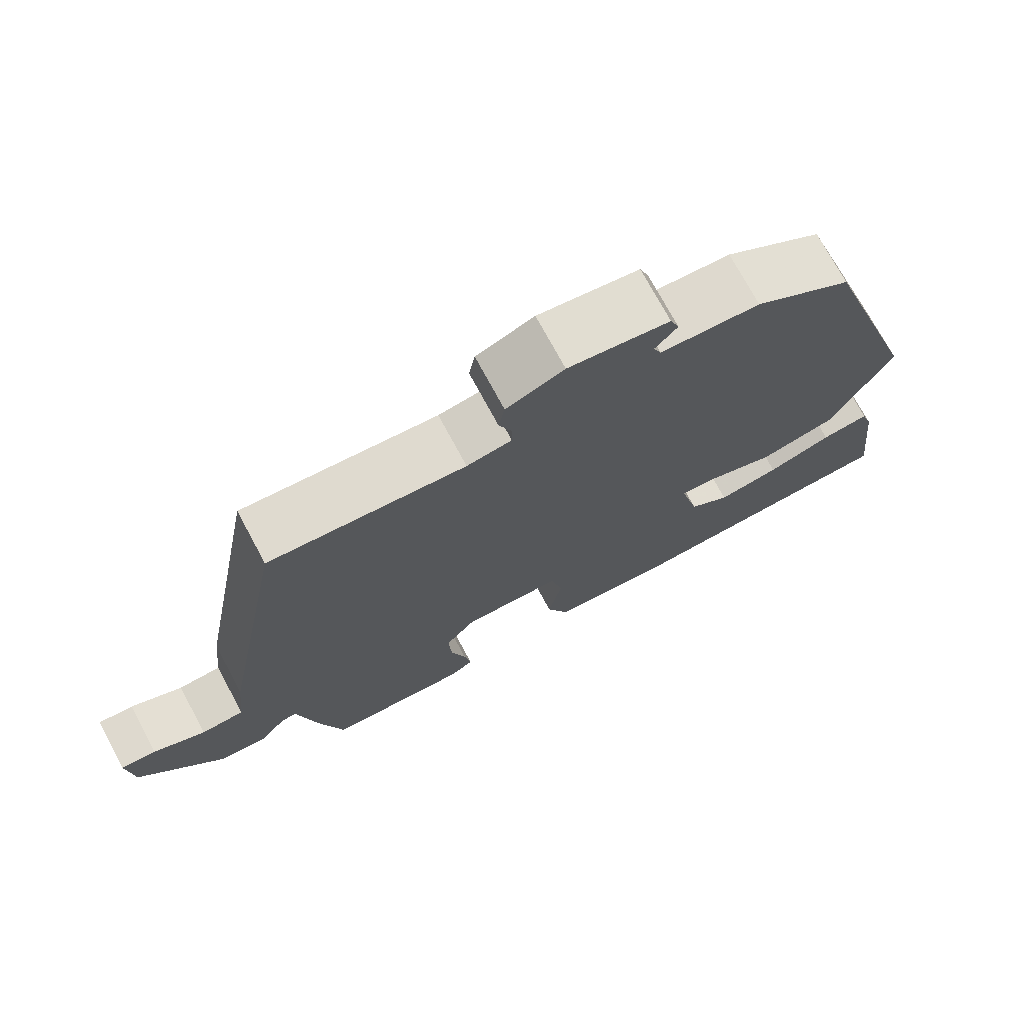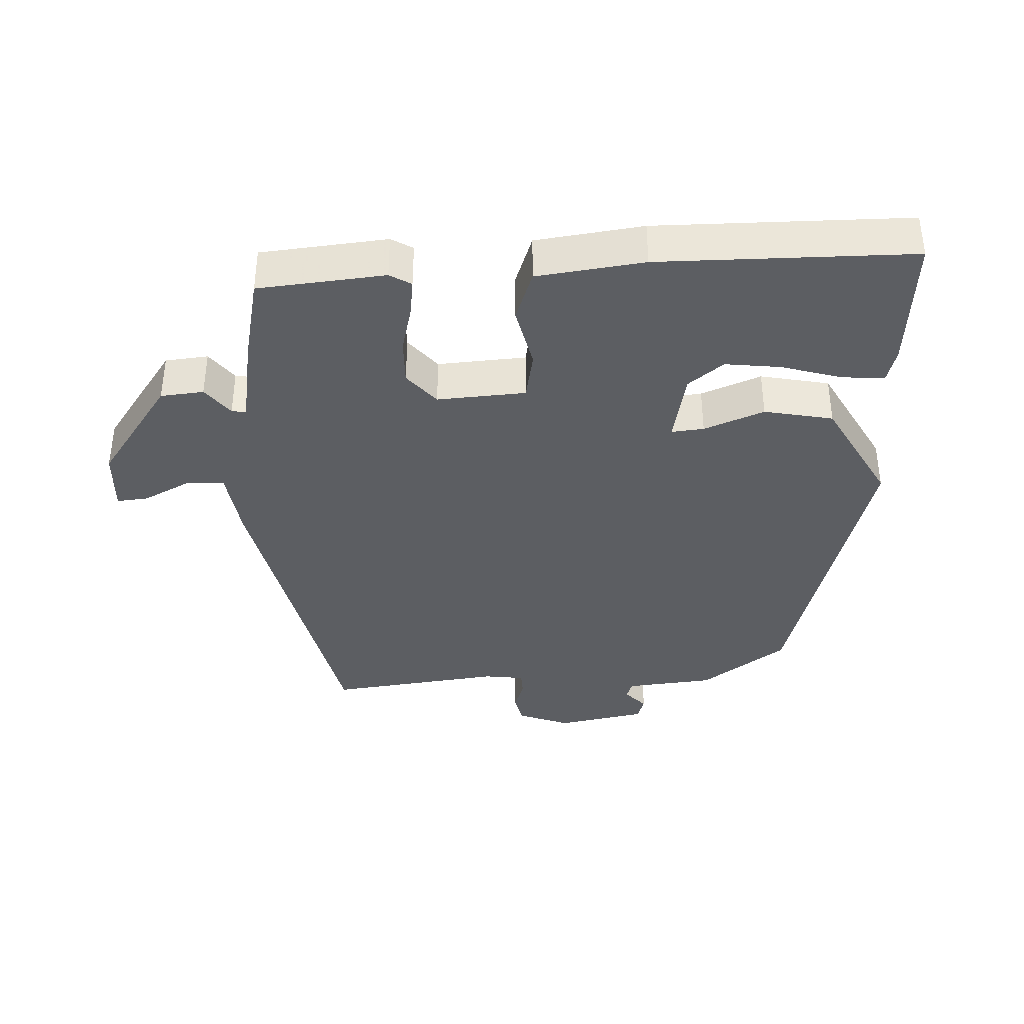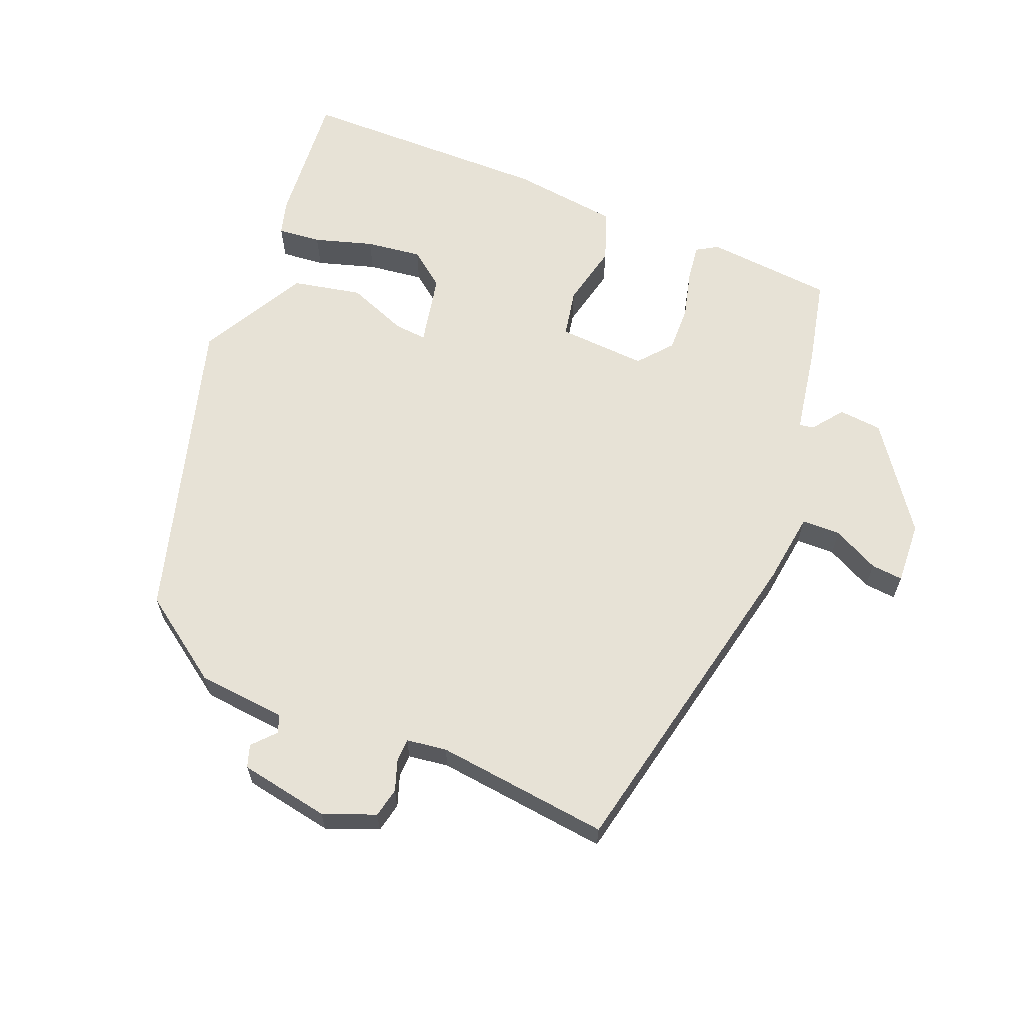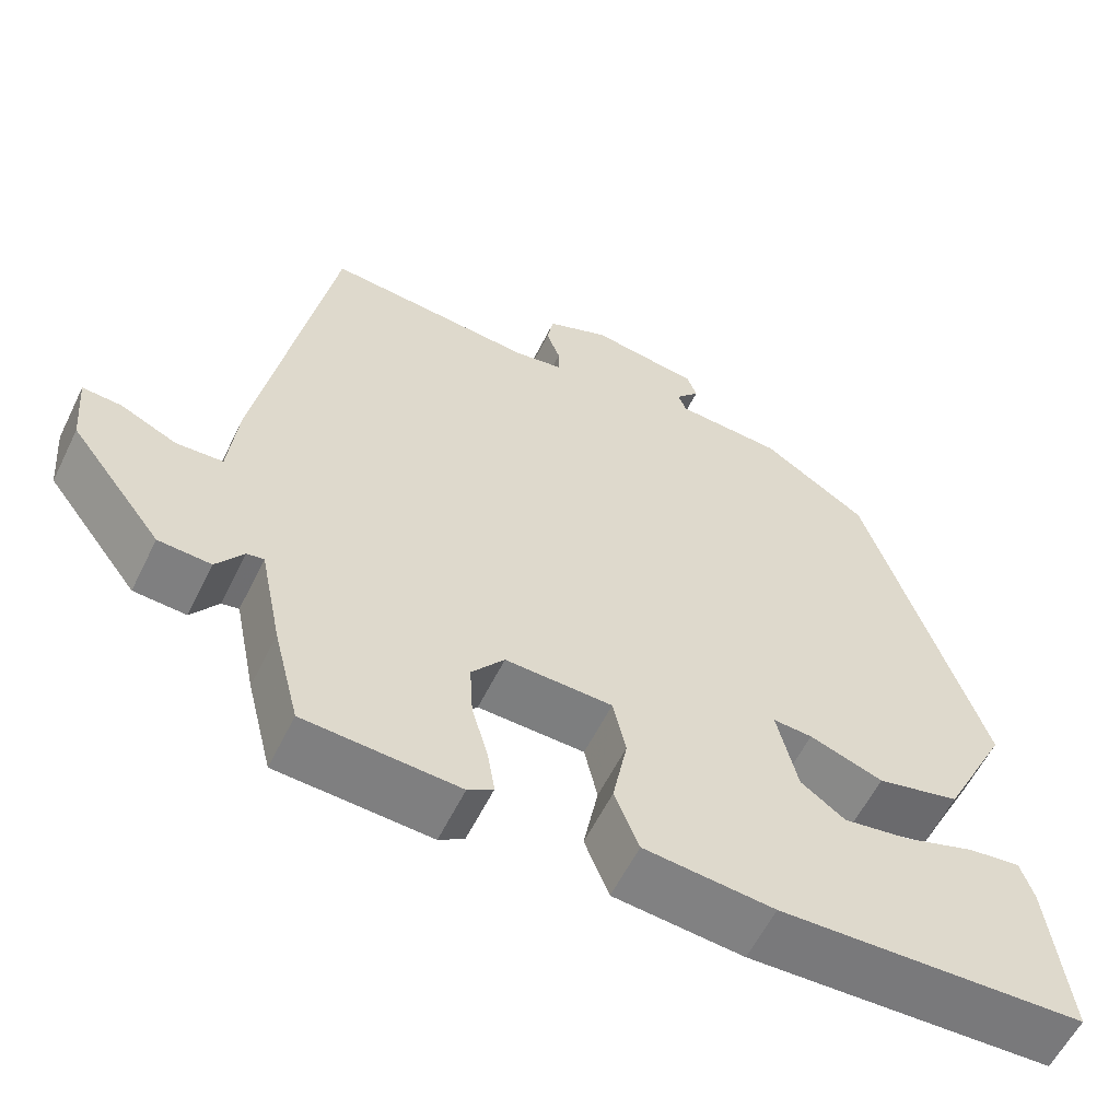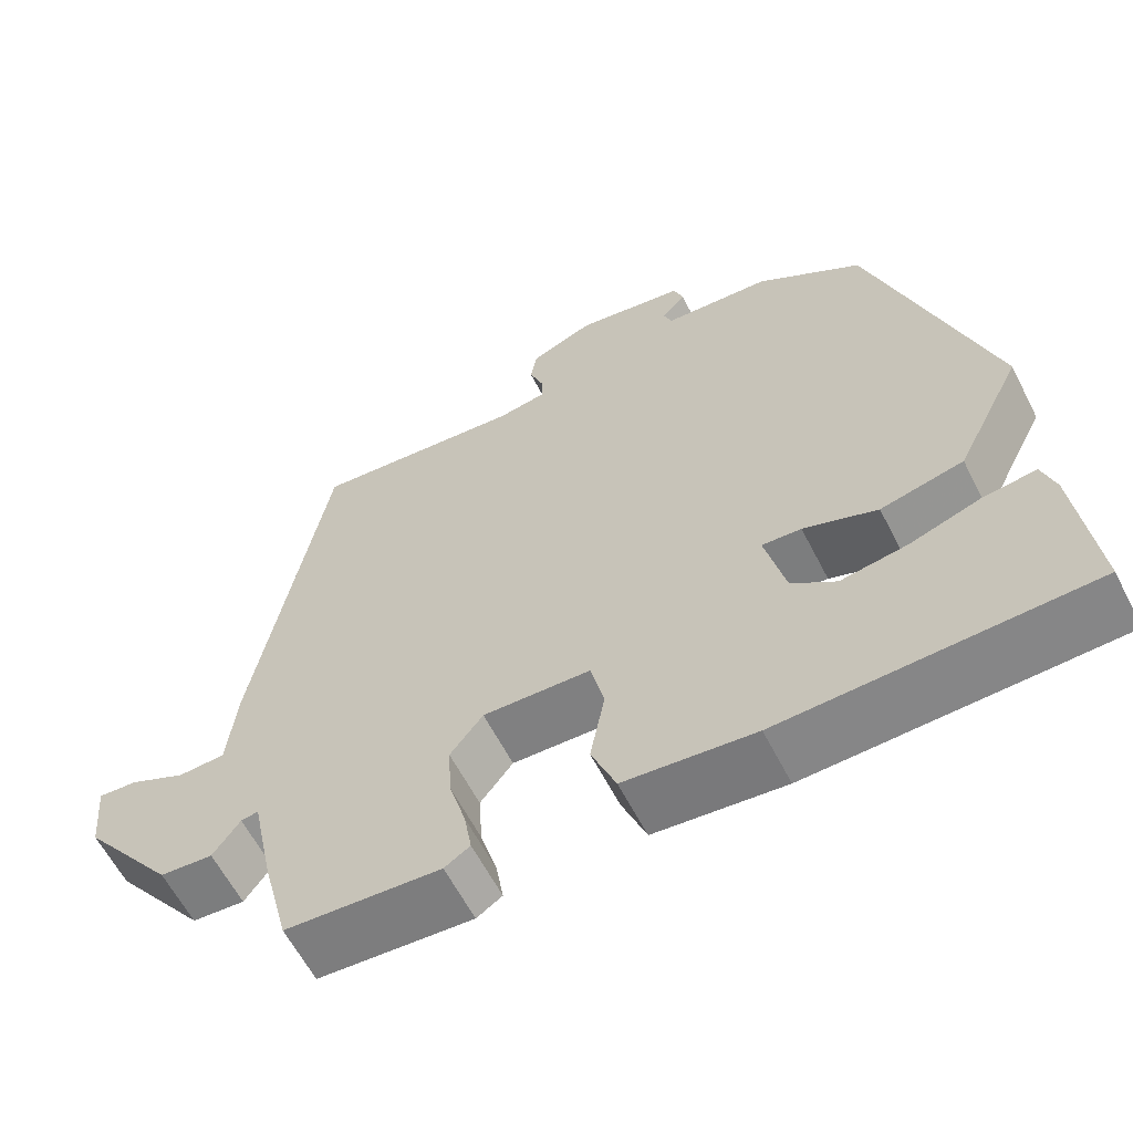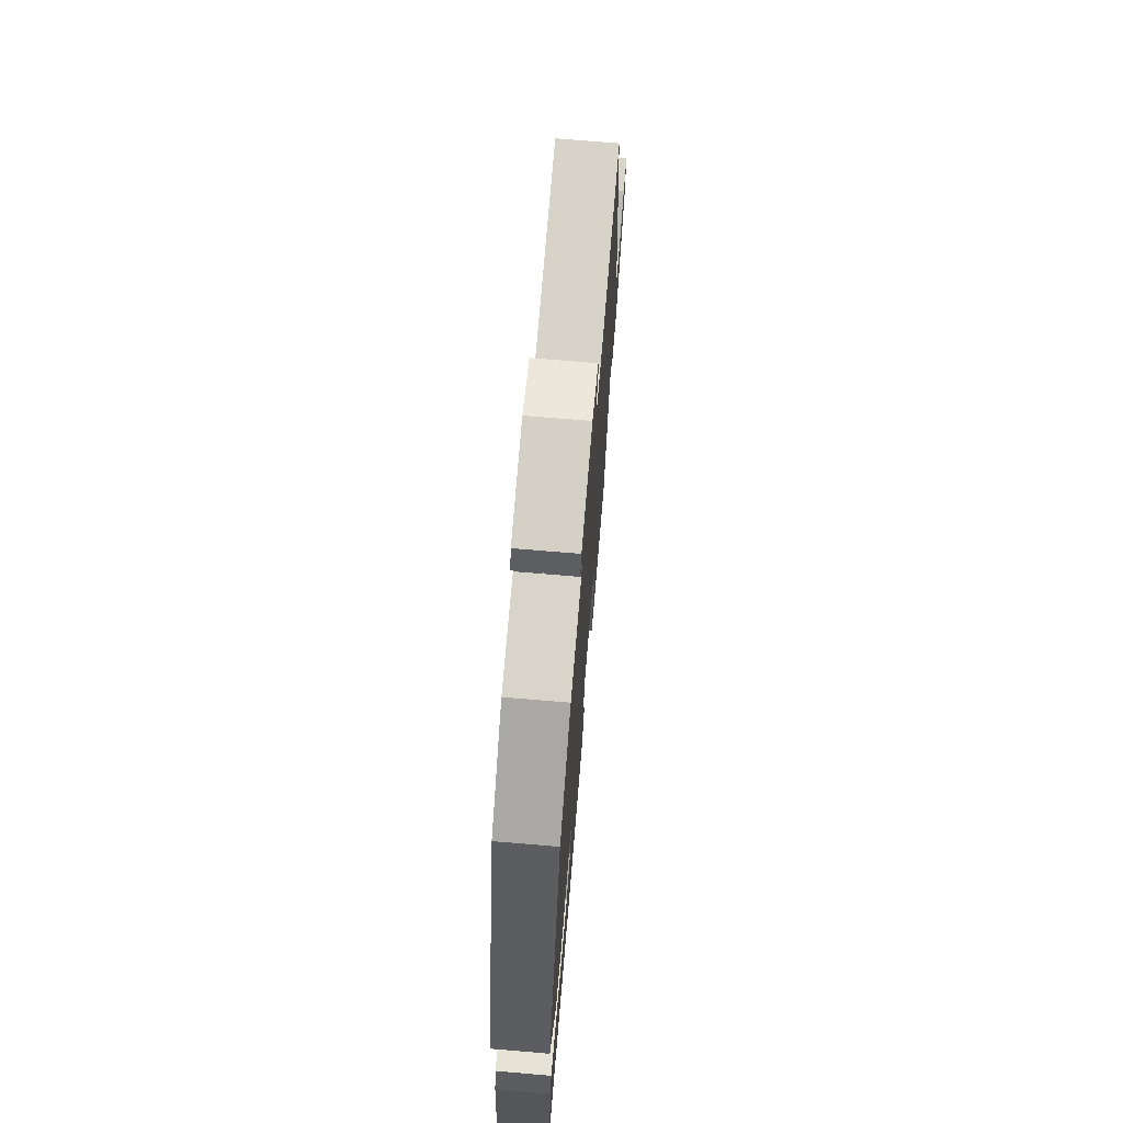
<metadata>
{"format":"obj","ext":"obj","renderer":"f3d","projection":"perspective","resolution":1024,"background":"white","views":[{"elev":73.7,"azim":151.7,"up":"+Z"},{"elev":-37.9,"azim":-175.3,"up":"+Y"},{"elev":63.2,"azim":23.9,"up":"+Y"},{"elev":-58.7,"azim":153.9,"up":"+Z"},{"elev":-61.0,"azim":-152.9,"up":"+Z"},{"elev":71.3,"azim":-85.2,"up":"+Z"}]}
</metadata>
<code>
v -0.492 0.07 -0.498
v -0.469 0.07 -0.297
v -0.453 0.07 -0.247
v -0.389 0.07 -0.255
v -0.303 0.07 -0.284
v -0.221 0.07 -0.297
v -0.167 0.07 -0.258
v -0.142 0.07 -0.152
v -0.19 0.07 -0.155
v -0.28 0.07 -0.187
v -0.381 0.07 -0.163
v -0.462 0.07 -0.002
v -0.318 0.07 0.447
v -0.189 0.07 0.532
v -0.058 0.07 0.54
v -0.048 0.07 0.566
v -0.077 0.07 0.6
v -0.065 0.07 0.633
v 0.068 0.07 0.653
v 0.144 0.07 0.621
v 0.152 0.07 0.577
v 0.135 0.07 0.532
v 0.135 0.07 0.498
v 0.194 0.07 0.488
v 0.451 0.07 0.51
v 0.54 0.07 0.019
v 0.551 0.07 -0.087
v 0.608 0.07 -0.09
v 0.677 0.07 -0.058
v 0.724 0.07 -0.055
v 0.716 0.07 -0.147
v 0.603 0.07 -0.295
v 0.539 0.07 -0.299
v 0.506 0.07 -0.253
v 0.485 0.07 -0.249
v 0.458 0.07 -0.38
v 0.426 0.07 -0.506
v 0.238 0.07 -0.517
v 0.207 0.07 -0.497
v 0.216 0.07 -0.443
v 0.236 0.07 -0.373
v 0.24 0.07 -0.305
v 0.2 0.07 -0.254
v 0.069 0.07 -0.258
v 0.053 0.07 -0.329
v 0.071 0.07 -0.423
v 0.041 0.07 -0.498
v -0.118 0.07 -0.513
v -0.492 0 -0.498
v -0.469 0 -0.297
v -0.453 0 -0.247
v -0.389 0 -0.255
v -0.303 0 -0.284
v -0.221 0 -0.297
v -0.167 0 -0.258
v -0.142 0 -0.152
v -0.19 0 -0.155
v -0.28 0 -0.187
v -0.381 0 -0.163
v -0.462 0 -0.002
v -0.318 0 0.447
v -0.189 0 0.532
v -0.058 0 0.54
v -0.048 0 0.566
v -0.077 0 0.6
v -0.065 0 0.633
v 0.068 0 0.653
v 0.144 0 0.621
v 0.152 0 0.577
v 0.135 0 0.532
v 0.135 0 0.498
v 0.194 0 0.488
v 0.451 0 0.51
v 0.54 0 0.019
v 0.551 0 -0.087
v 0.608 0 -0.09
v 0.677 0 -0.058
v 0.724 0 -0.055
v 0.716 0 -0.147
v 0.603 0 -0.295
v 0.539 0 -0.299
v 0.506 0 -0.253
v 0.485 0 -0.249
v 0.458 0 -0.38
v 0.426 0 -0.506
v 0.238 0 -0.517
v 0.207 0 -0.497
v 0.216 0 -0.443
v 0.236 0 -0.373
v 0.24 0 -0.305
v 0.2 0 -0.254
v 0.069 0 -0.258
v 0.053 0 -0.329
v 0.071 0 -0.423
v 0.041 0 -0.498
v -0.118 0 -0.513
f 45 46 47 48
f 44 45 48 1
f 38 39 40 41
f 38 41 42
f 35 36 37 38
f 35 38 42
f 31 32 33 34
f 31 34 35
f 28 29 30 31
f 27 28 31 35
f 24 25 26 27
f 23 24 27 35
f 19 20 21 22
f 19 22 23
f 16 17 18 19
f 15 16 19 23
f 9 10 11 12
f 8 9 12 13
f 2 3 4 5
f 2 5 6
f 1 2 6
f 44 1 6 7
f 23 35 42 43
f 8 13 14 15
f 8 15 23 43
f 7 8 43 44
f 96 95 94 93
f 49 96 93 92
f 89 88 87 86
f 90 89 86
f 86 85 84 83
f 90 86 83
f 82 81 80 79
f 83 82 79
f 79 78 77 76
f 83 79 76 75
f 75 74 73 72
f 83 75 72 71
f 70 69 68 67
f 71 70 67
f 67 66 65 64
f 71 67 64 63
f 60 59 58 57
f 61 60 57 56
f 53 52 51 50
f 54 53 50
f 54 50 49
f 55 54 49 92
f 91 90 83 71
f 63 62 61 56
f 91 71 63 56
f 92 91 56 55
f 1 49 50 2
f 2 50 51 3
f 3 51 52 4
f 4 52 53 5
f 5 53 54 6
f 6 54 55 7
f 7 55 56 8
f 8 56 57 9
f 9 57 58 10
f 10 58 59 11
f 11 59 60 12
f 12 60 61 13
f 13 61 62 14
f 14 62 63 15
f 15 63 64 16
f 16 64 65 17
f 17 65 66 18
f 18 66 67 19
f 19 67 68 20
f 20 68 69 21
f 21 69 70 22
f 22 70 71 23
f 23 71 72 24
f 24 72 73 25
f 25 73 74 26
f 26 74 75 27
f 27 75 76 28
f 28 76 77 29
f 29 77 78 30
f 30 78 79 31
f 31 79 80 32
f 32 80 81 33
f 33 81 82 34
f 34 82 83 35
f 35 83 84 36
f 36 84 85 37
f 37 85 86 38
f 38 86 87 39
f 39 87 88 40
f 40 88 89 41
f 41 89 90 42
f 42 90 91 43
f 43 91 92 44
f 44 92 93 45
f 45 93 94 46
f 46 94 95 47
f 47 95 96 48
f 48 96 49 1

</code>
